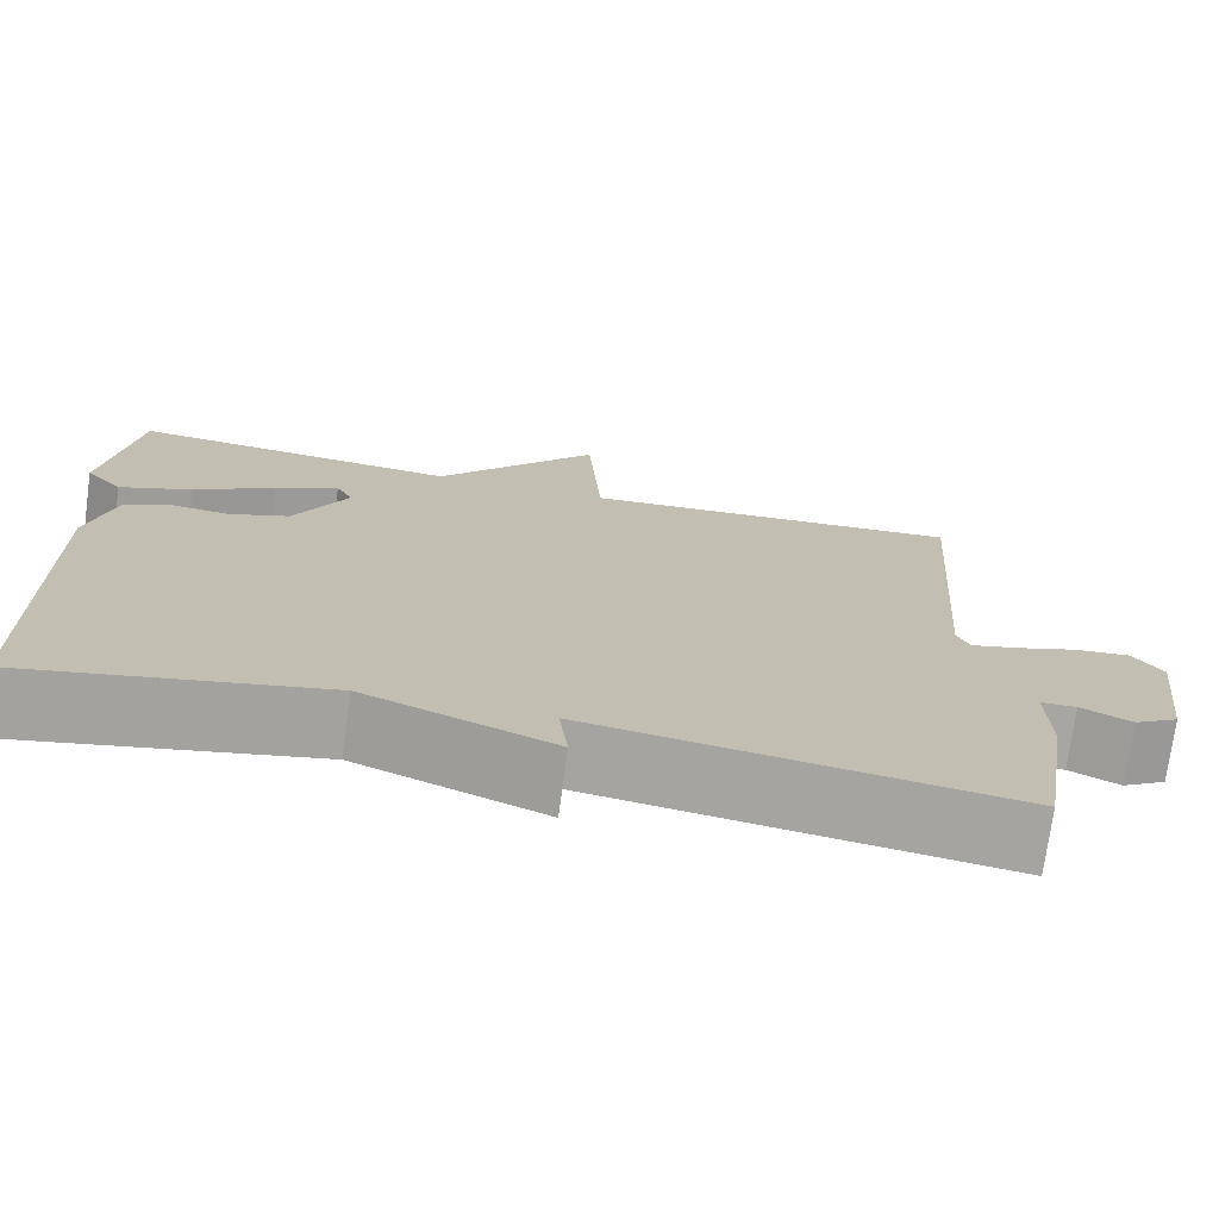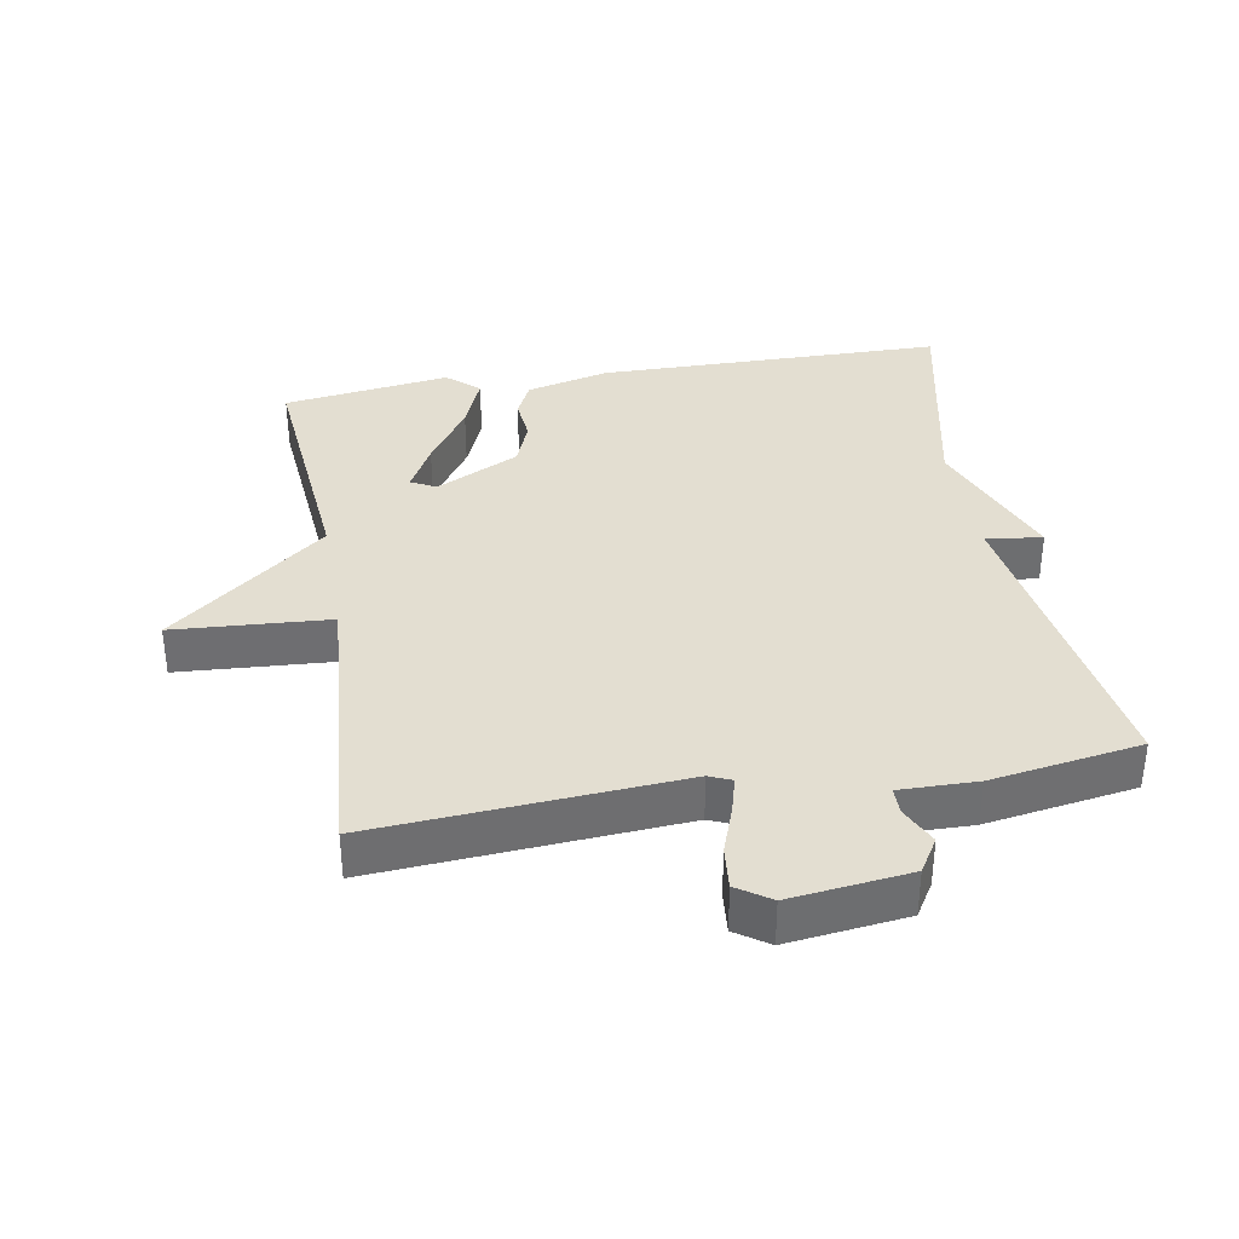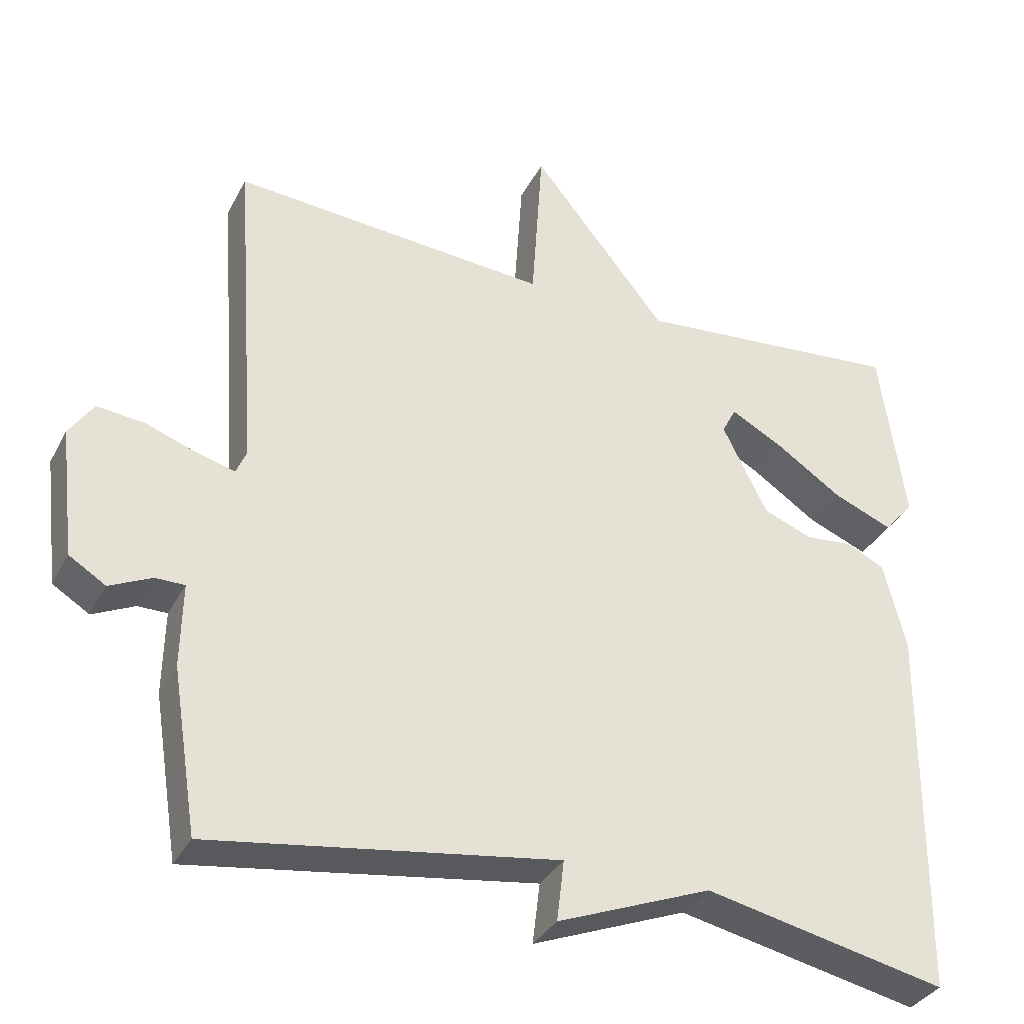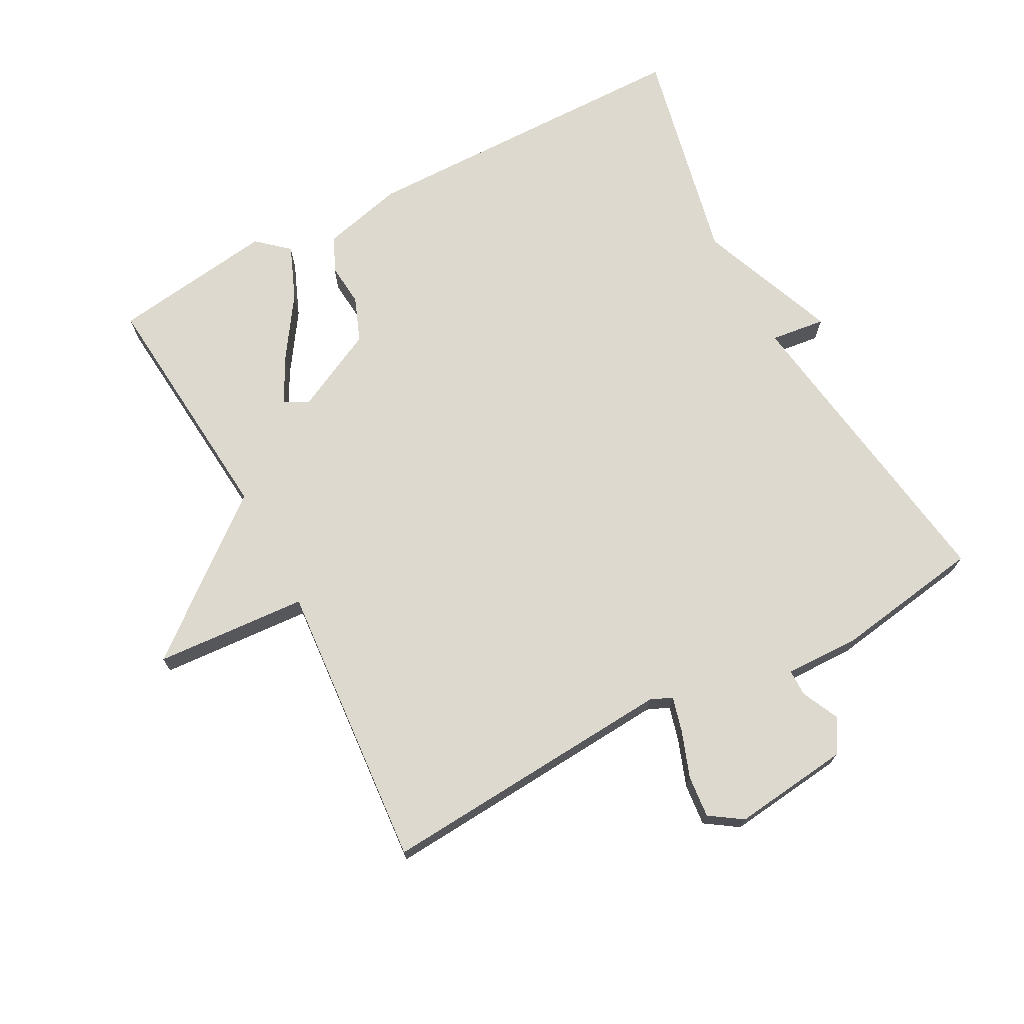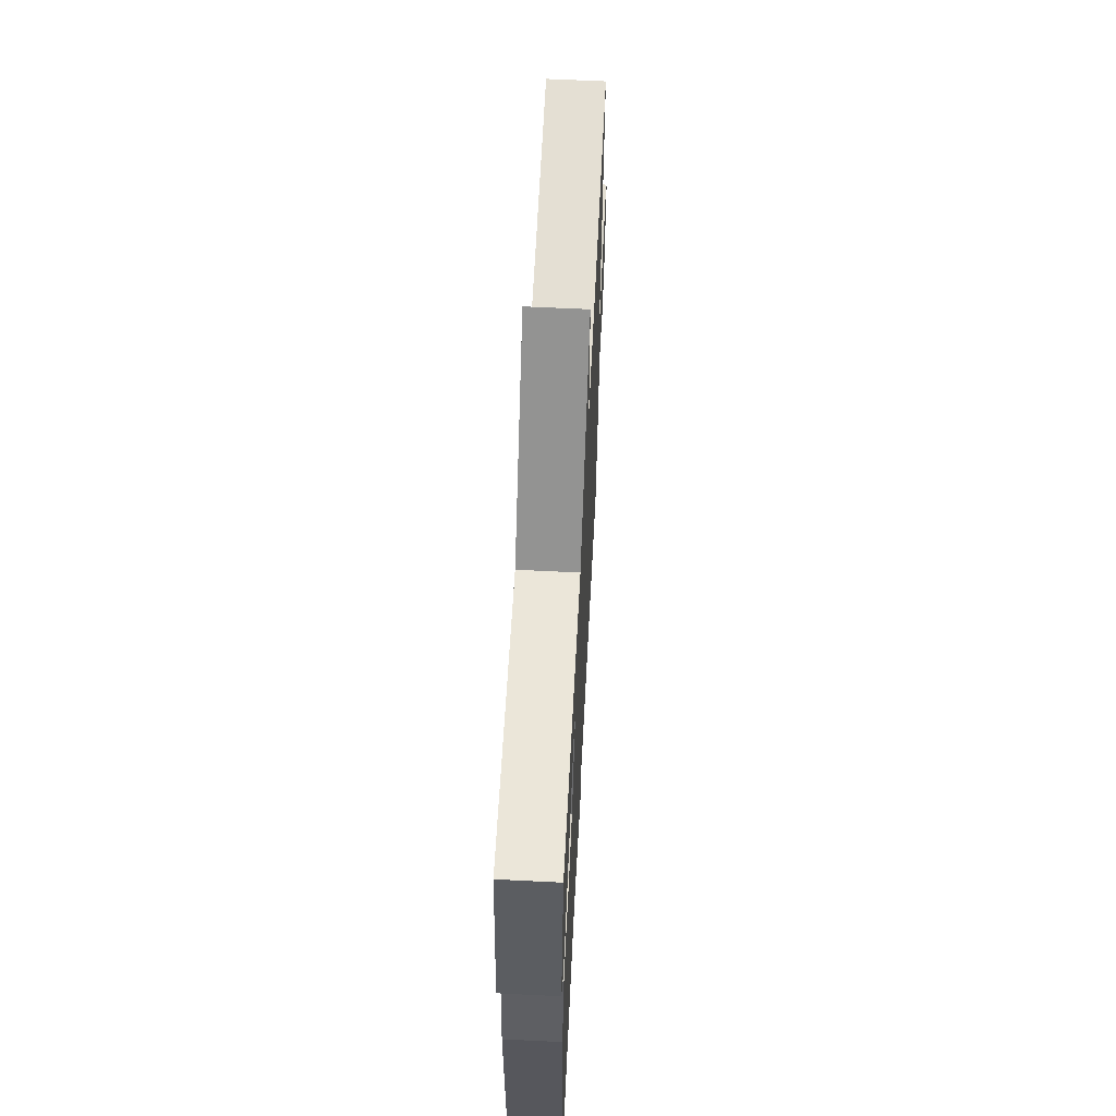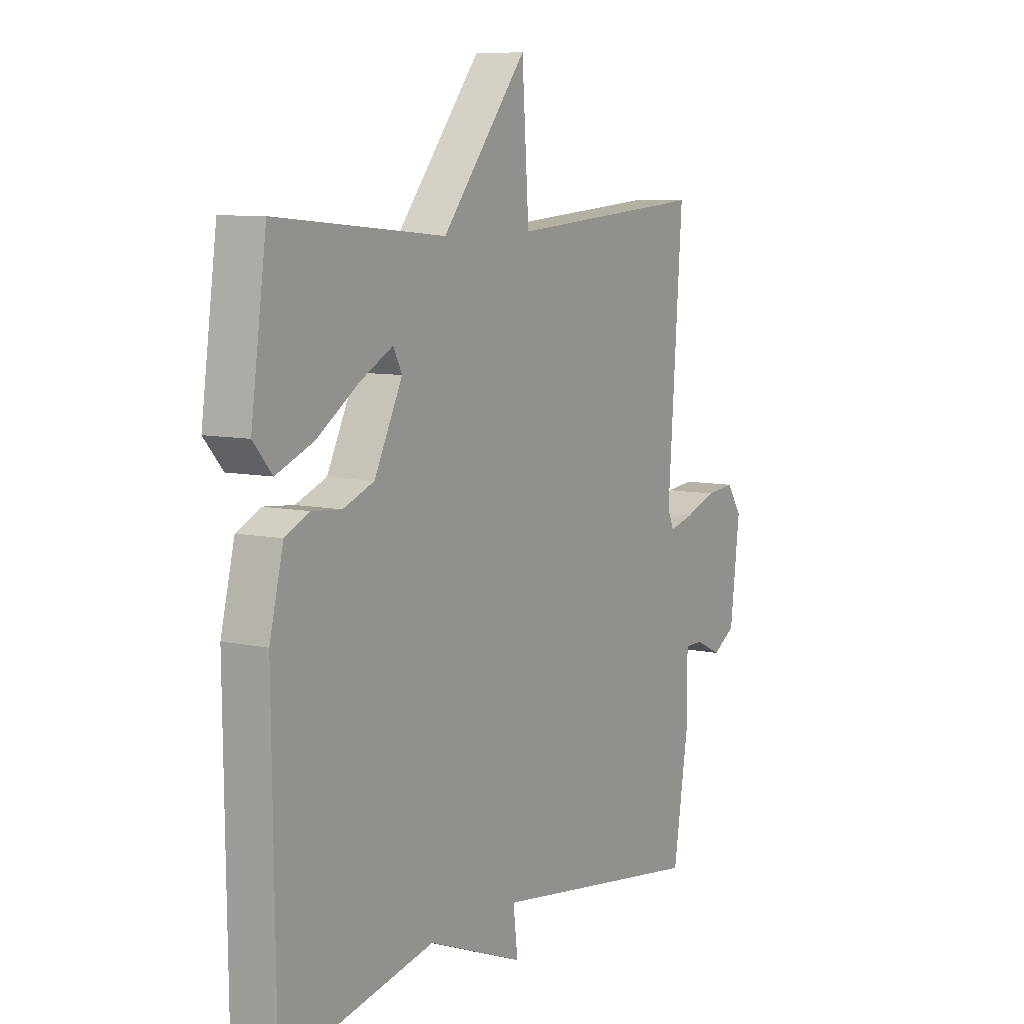
<metadata>
{"format":"obj","ext":"obj","renderer":"f3d","projection":"perspective","resolution":1024,"background":"white","views":[{"elev":-74.0,"azim":-7.9,"up":"+Z"},{"elev":36.0,"azim":80.2,"up":"+Y"},{"elev":-34.5,"azim":155.6,"up":"+Z"},{"elev":71.6,"azim":62.0,"up":"+Y"},{"elev":61.9,"azim":-87.1,"up":"+Z"},{"elev":8.3,"azim":-58.7,"up":"+Z"}]}
</metadata>
<code>
v -0.5 0.07 -0.5
v -0.506 0.07 0.012
v -0.476 0.07 0.134
v -0.424 0.07 0.159
v -0.359 0.07 0.153
v -0.292 0.07 0.179
v -0.231 0.07 0.302
v -0.25 0.07 0.339
v -0.321 0.07 0.301
v -0.412 0.07 0.24
v -0.493 0.07 0.207
v -0.534 0.07 0.254
v -0.5 0.07 0.5
v -0.133 0.07 0.467
v 0.052 0.07 0.697
v 0.067 0.07 0.467
v 0.5 0.07 0.5
v 0.468 0.07 0.052
v 0.482 0.07 0.019
v 0.535 0.07 0.033
v 0.605 0.07 0.058
v 0.668 0.07 0.064
v 0.701 0.07 0.015
v 0.68 0.07 -0.161
v 0.63 0.07 -0.192
v 0.573 0.07 -0.165
v 0.533 0.07 -0.165
v 0.535 0.07 -0.279
v 0.5 0.07 -0.5
v 0.03 0.07 -0.43
v 0.04 0.07 -0.513
v -0.17 0.07 -0.43
v -0.5 0 -0.5
v -0.506 0 0.012
v -0.476 0 0.134
v -0.424 0 0.159
v -0.359 0 0.153
v -0.292 0 0.179
v -0.231 0 0.302
v -0.25 0 0.339
v -0.321 0 0.301
v -0.412 0 0.24
v -0.493 0 0.207
v -0.534 0 0.254
v -0.5 0 0.5
v -0.133 0 0.467
v 0.052 0 0.697
v 0.067 0 0.467
v 0.5 0 0.5
v 0.468 0 0.052
v 0.482 0 0.019
v 0.535 0 0.033
v 0.605 0 0.058
v 0.668 0 0.064
v 0.701 0 0.015
v 0.68 0 -0.161
v 0.63 0 -0.192
v 0.573 0 -0.165
v 0.533 0 -0.165
v 0.535 0 -0.279
v 0.5 0 -0.5
v 0.03 0 -0.43
v 0.04 0 -0.513
v -0.17 0 -0.43
f 30 31 32
f 27 28 29 30
f 27 30 32
f 24 25 26
f 23 24 26
f 22 23 26
f 21 22 26
f 20 21 26
f 19 20 26 27
f 3 4 5
f 2 3 5
f 1 2 5
f 32 1 5
f 27 32 5
f 19 27 5
f 18 19 5
f 14 15 16
f 12 13 14
f 11 12 14
f 10 11 14
f 9 10 14
f 8 9 14
f 7 8 14 16
f 16 17 18
f 7 16 18
f 6 7 18
f 5 6 18
f 64 63 62
f 62 61 60 59
f 64 62 59
f 58 57 56
f 58 56 55
f 58 55 54
f 58 54 53
f 58 53 52
f 59 58 52 51
f 37 36 35
f 37 35 34
f 37 34 33
f 37 33 64
f 37 64 59
f 37 59 51
f 37 51 50
f 48 47 46
f 46 45 44
f 46 44 43
f 46 43 42
f 46 42 41
f 46 41 40
f 48 46 40 39
f 50 49 48
f 50 48 39
f 50 39 38
f 50 38 37
f 1 33 34 2
f 2 34 35 3
f 3 35 36 4
f 4 36 37 5
f 5 37 38 6
f 6 38 39 7
f 7 39 40 8
f 8 40 41 9
f 9 41 42 10
f 10 42 43 11
f 11 43 44 12
f 12 44 45 13
f 13 45 46 14
f 14 46 47 15
f 15 47 48 16
f 16 48 49 17
f 17 49 50 18
f 18 50 51 19
f 19 51 52 20
f 20 52 53 21
f 21 53 54 22
f 22 54 55 23
f 23 55 56 24
f 24 56 57 25
f 25 57 58 26
f 26 58 59 27
f 27 59 60 28
f 28 60 61 29
f 29 61 62 30
f 30 62 63 31
f 31 63 64 32
f 32 64 33 1

</code>
